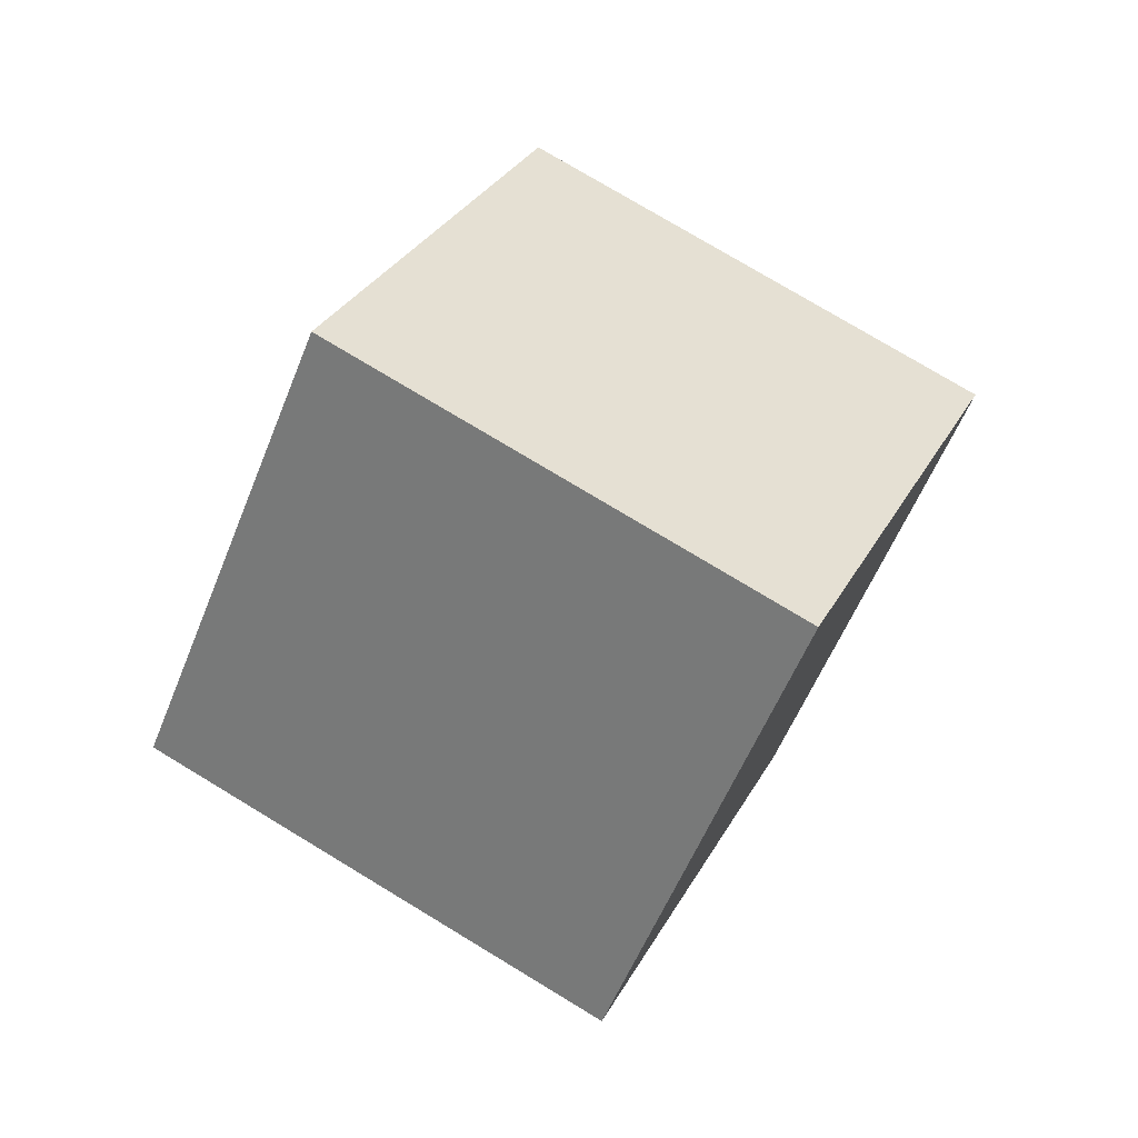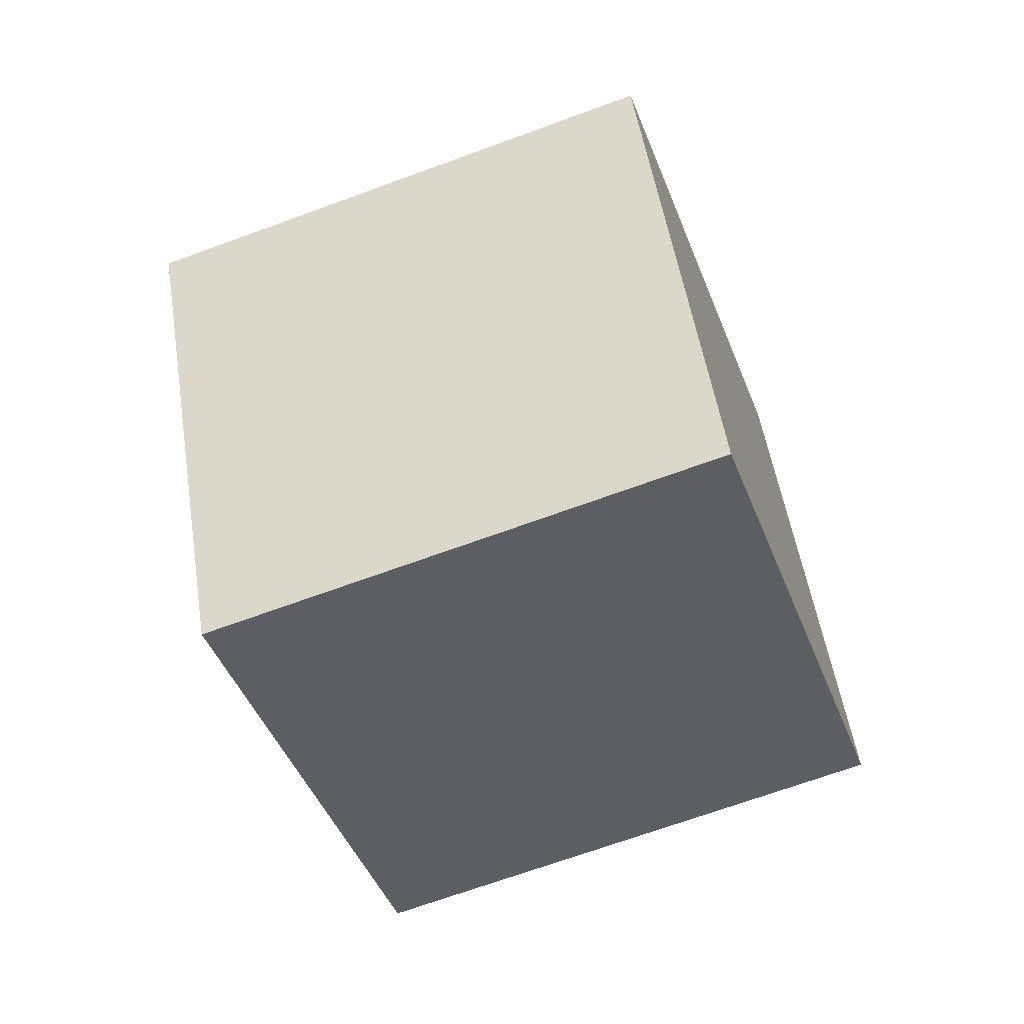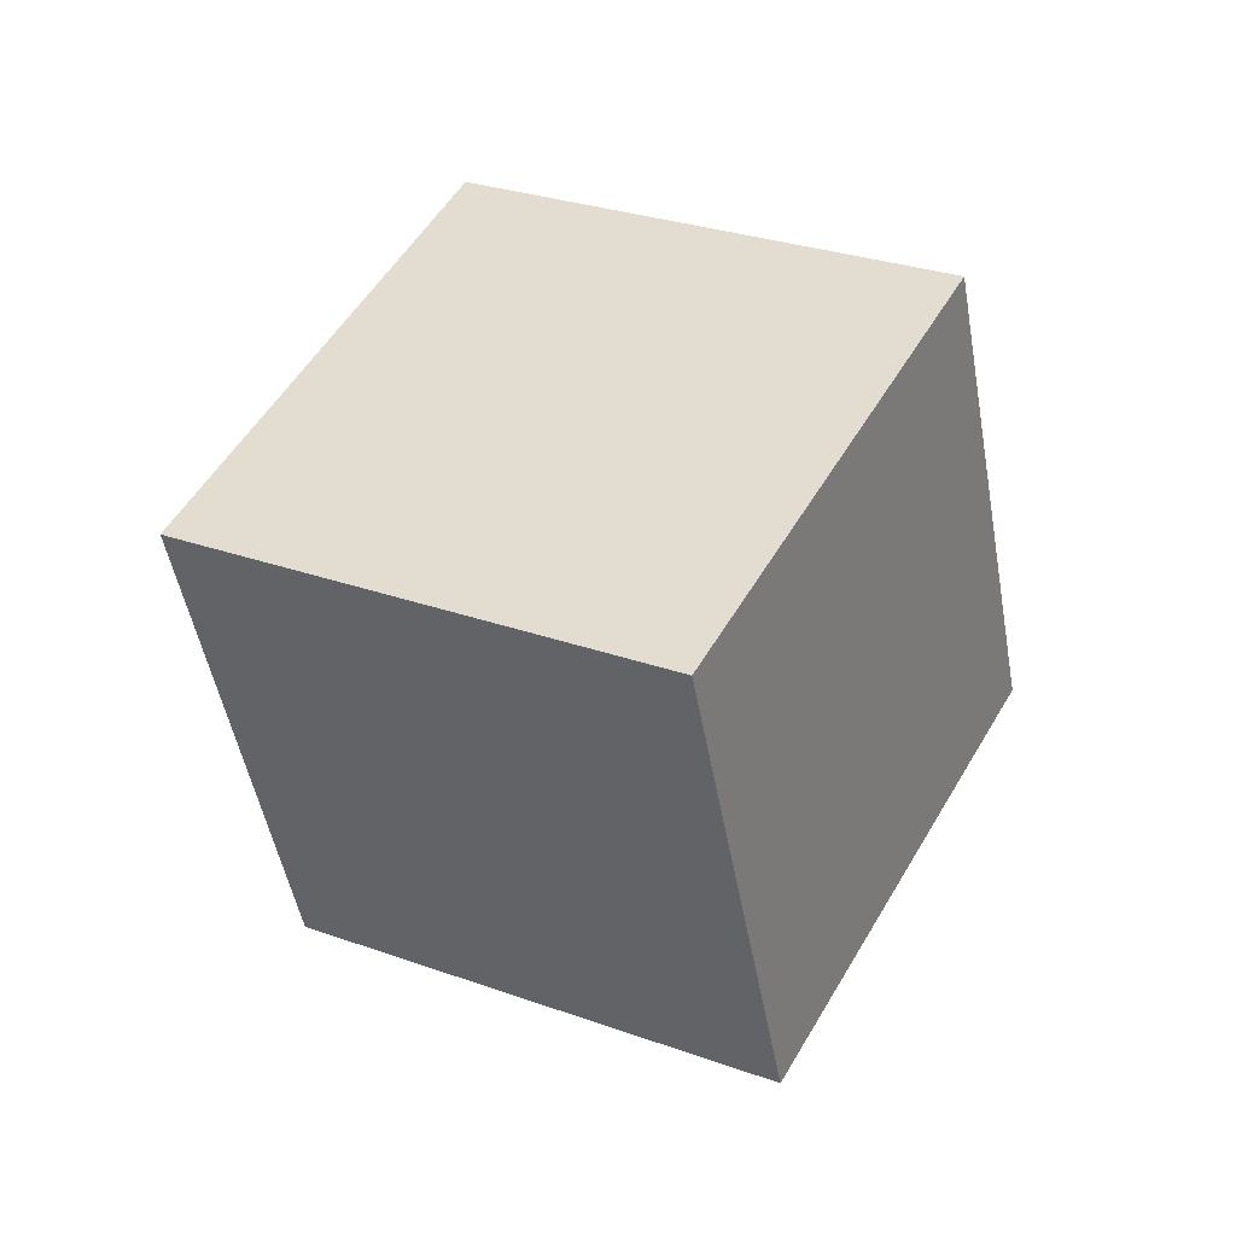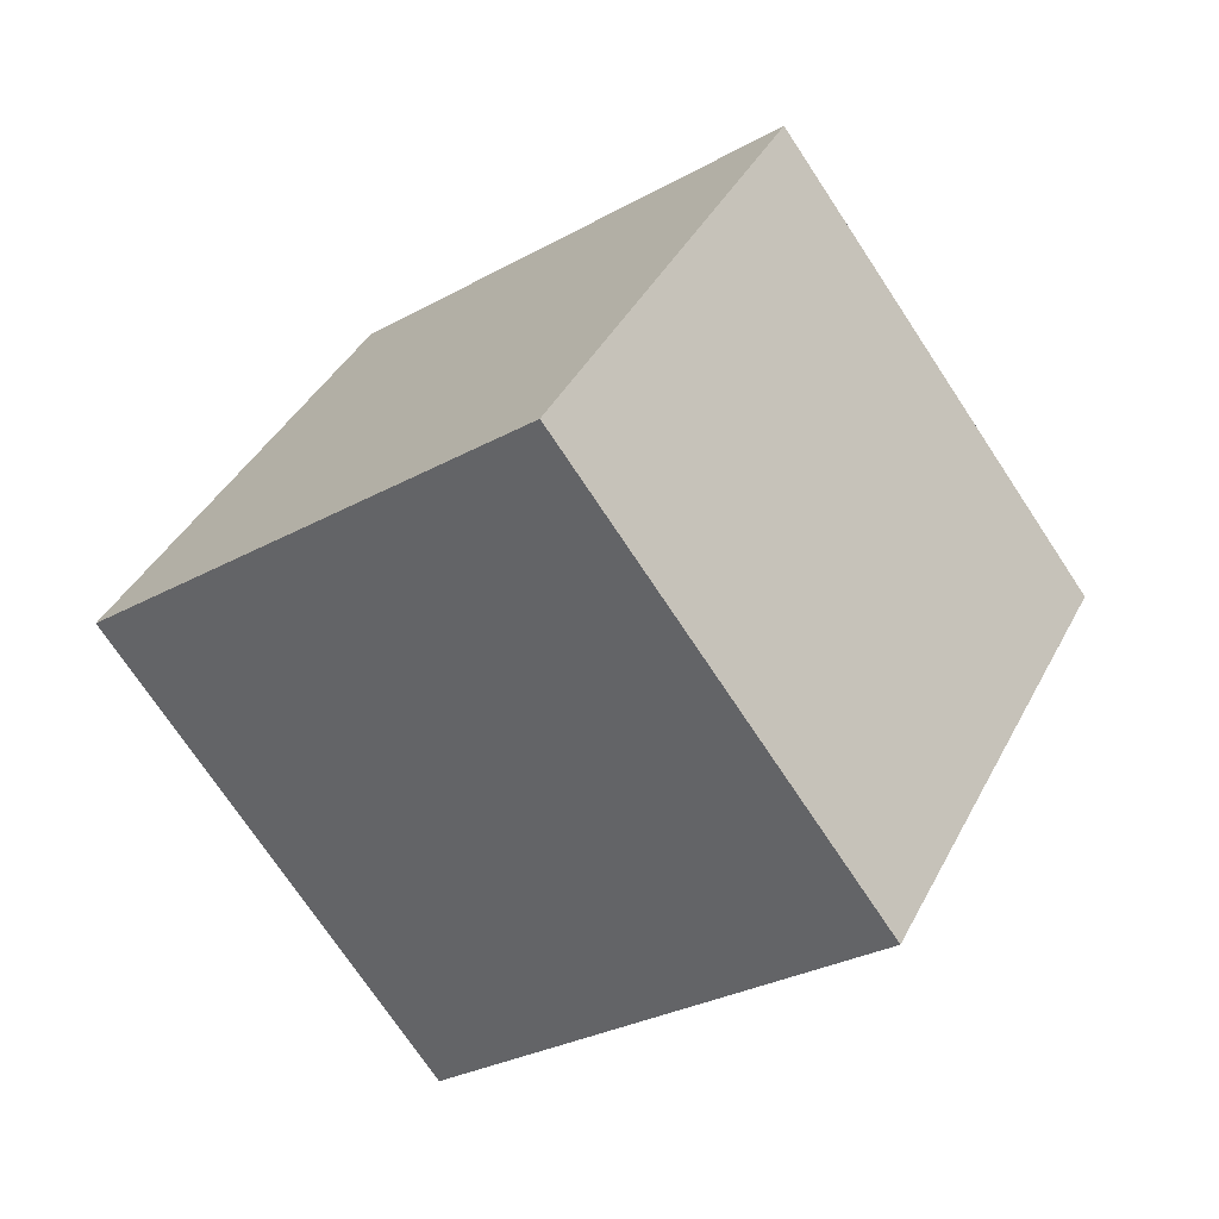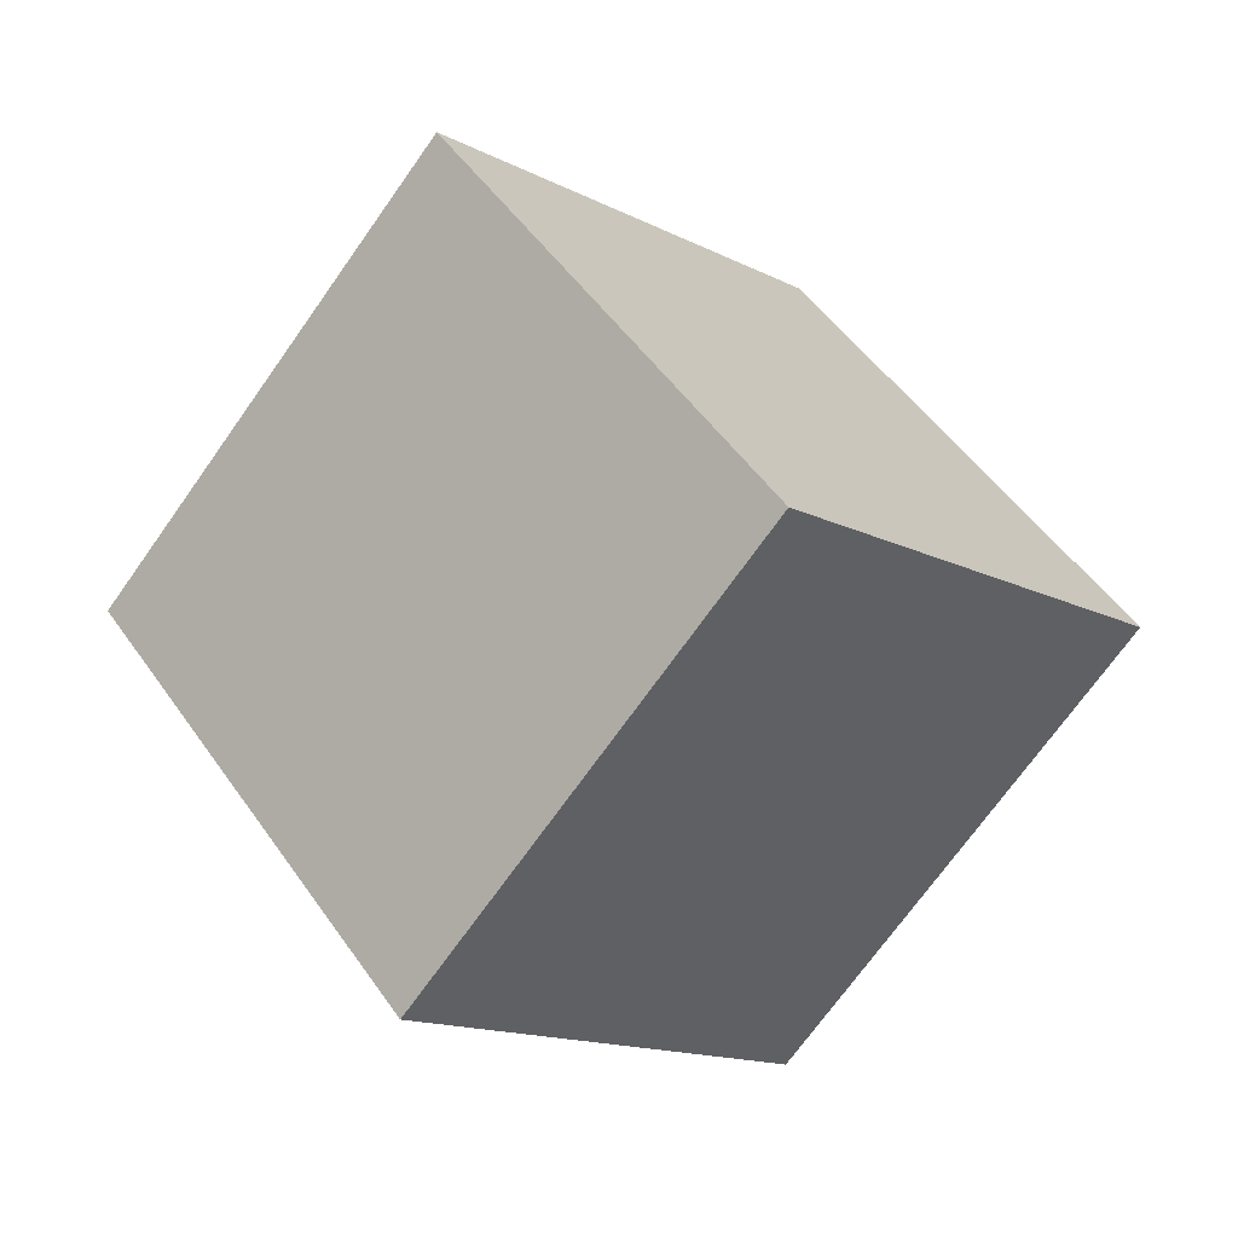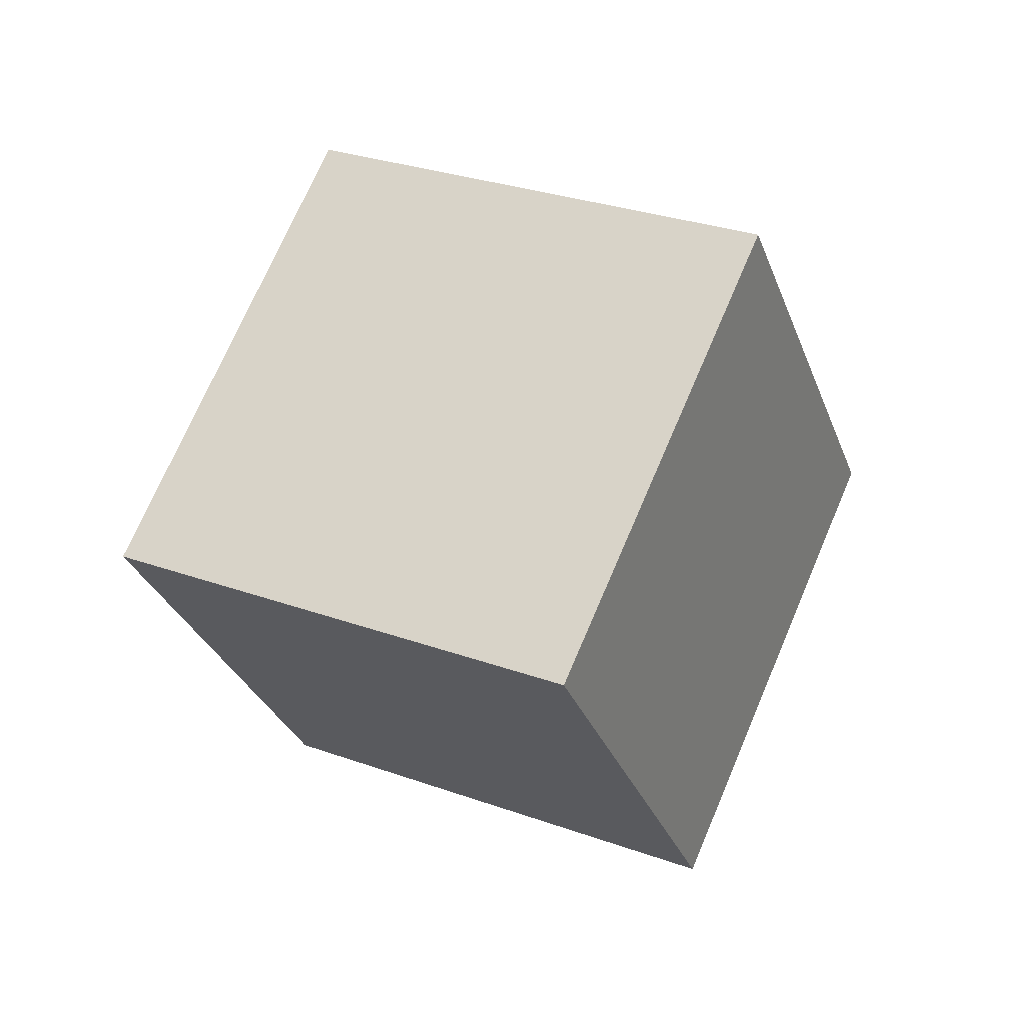
<metadata>
{"format":"obj","ext":"obj","renderer":"f3d","projection":"perspective","resolution":1024,"background":"white","views":[{"elev":-21.5,"azim":-81.7,"up":"+Z"},{"elev":-10.5,"azim":144.6,"up":"+Y"},{"elev":-77.9,"azim":24.0,"up":"+Z"},{"elev":17.4,"azim":66.8,"up":"+Y"},{"elev":-34.4,"azim":83.1,"up":"+Y"},{"elev":-61.0,"azim":32.8,"up":"+Z"}]}
</metadata>
<code>
o Cube
v 0.09597 -1.591 0.6786
v -0.2795 0.08289 1.707
v -1.574 0.66 0.296
v -1.198 -1.014 -0.7327
v 1.574 -0.66 -0.296
v 1.198 1.014 0.7327
v -0.09597 1.591 -0.6786
v 0.2795 -0.08289 -1.707
f 2 4 1
f 8 6 5
f 5 2 1
f 6 3 2
f 3 8 4
f 1 8 5
f 2 3 4
f 8 7 6
f 5 6 2
f 6 7 3
f 3 7 8
f 1 4 8

</code>
